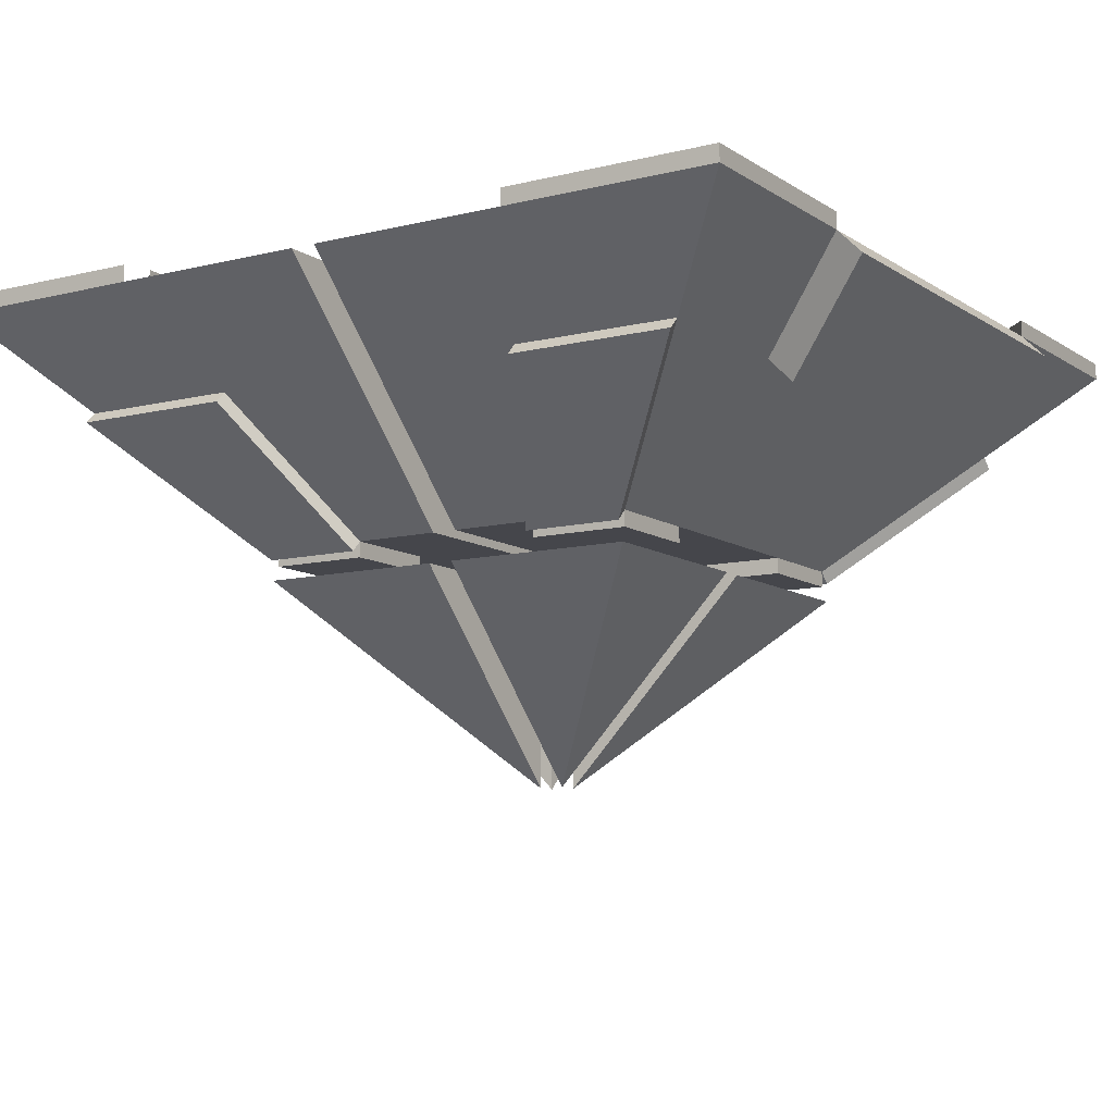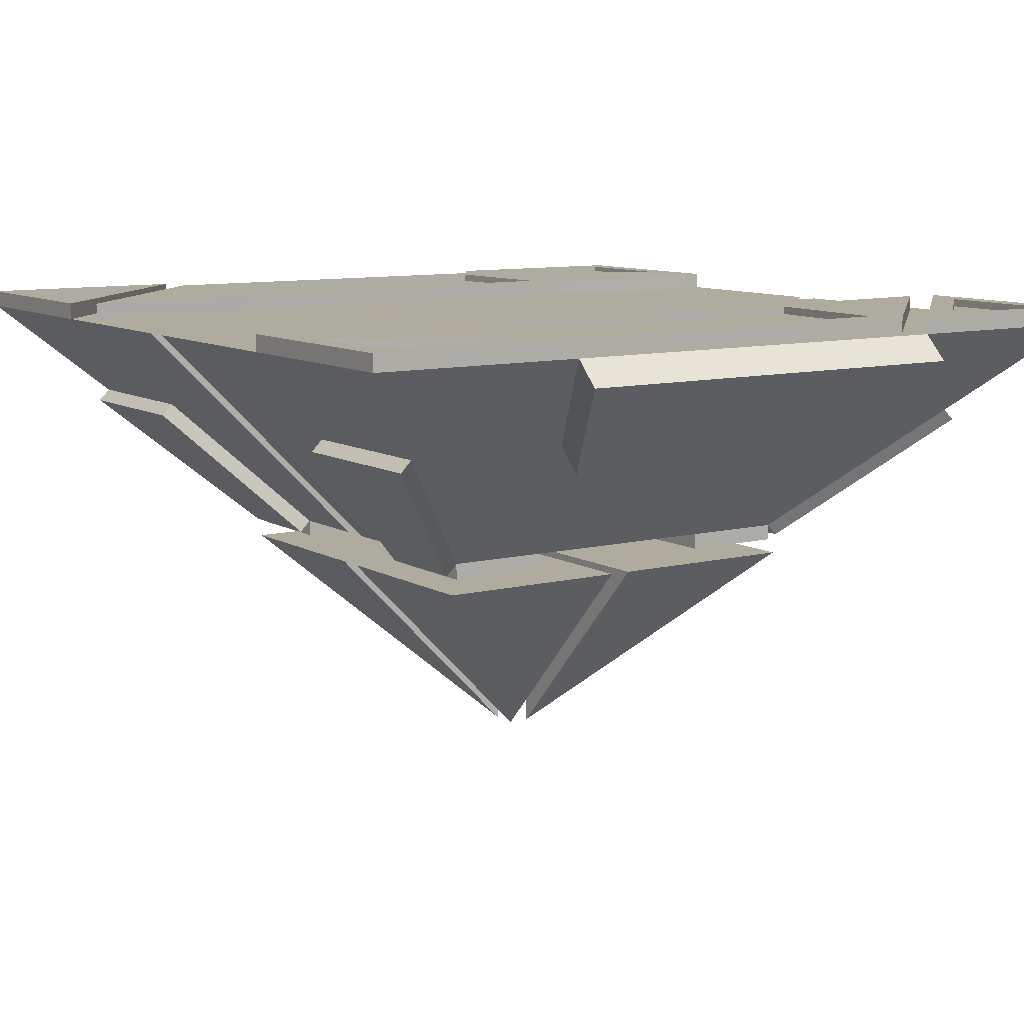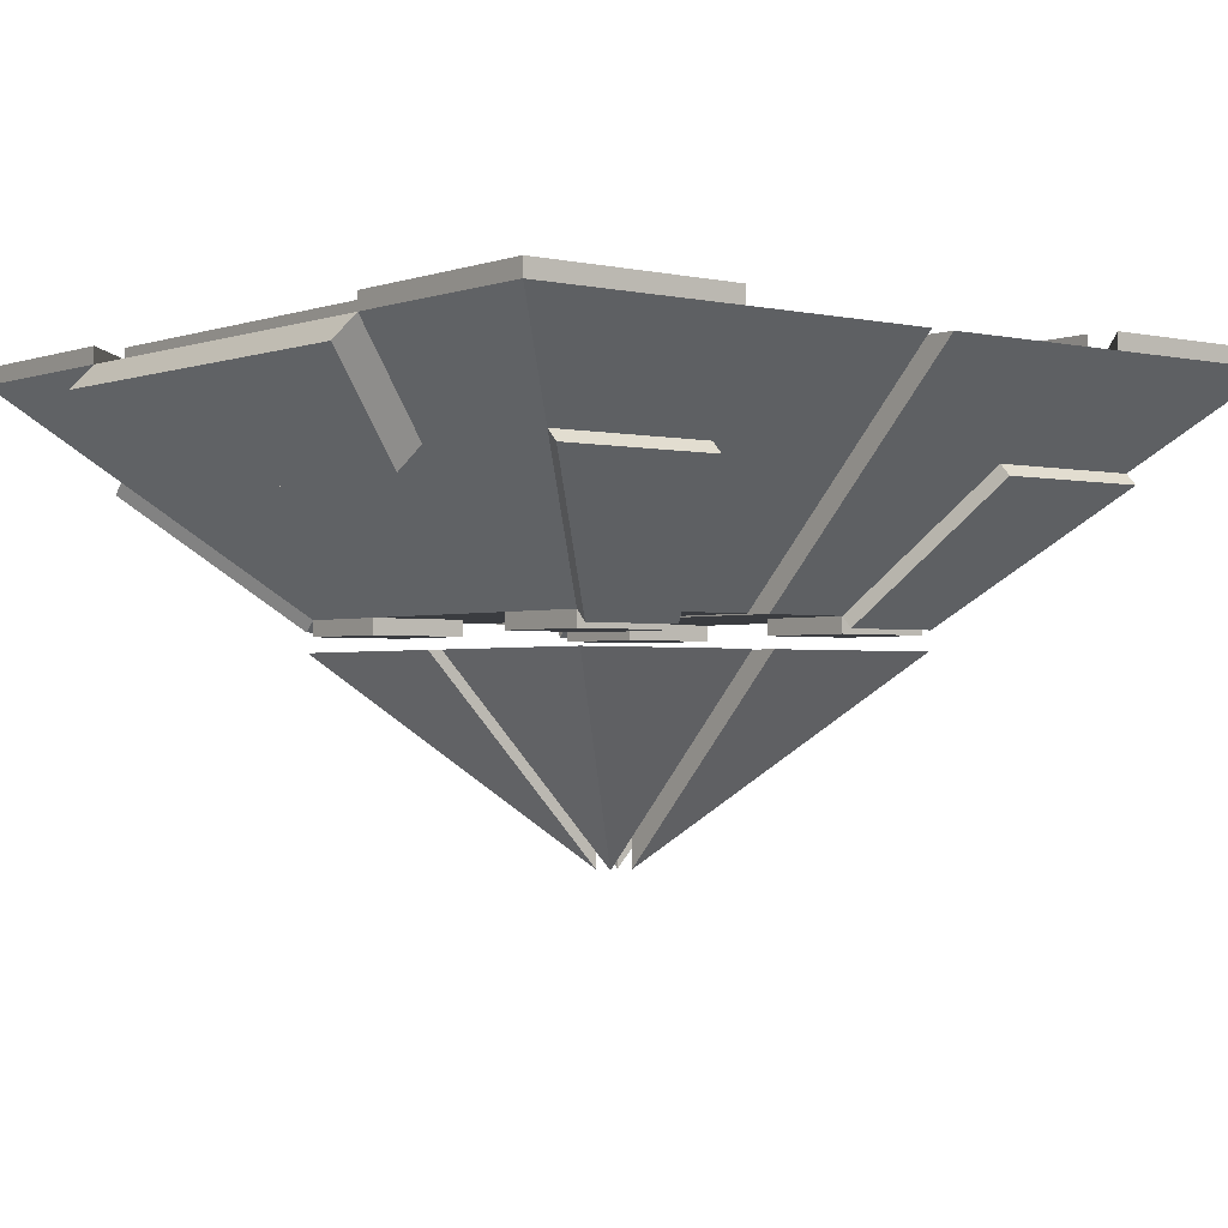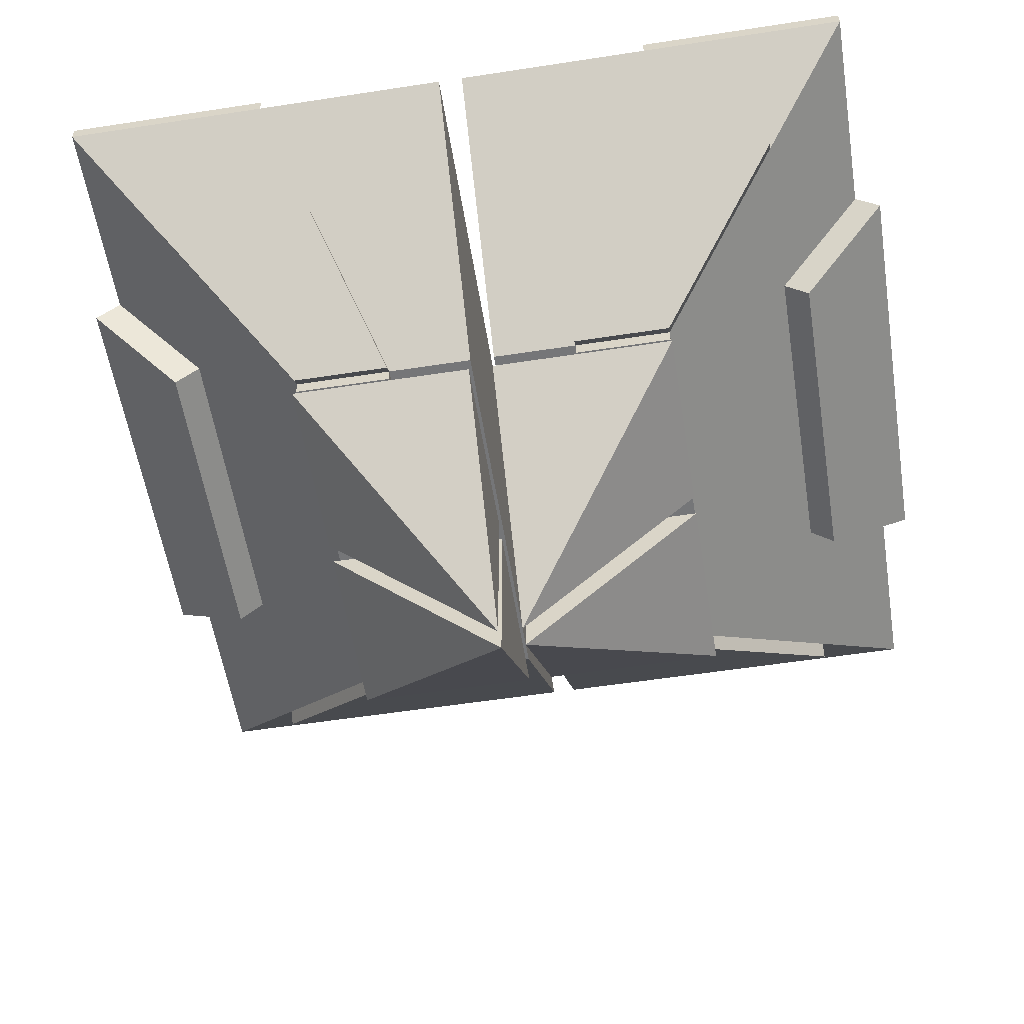
<metadata>
{"format":"obj","ext":"obj","renderer":"f3d","projection":"perspective","resolution":1024,"background":"white","views":[{"elev":-10.0,"azim":122.4,"up":"+Y"},{"elev":9.7,"azim":-33.8,"up":"+Y"},{"elev":-1.9,"azim":51.2,"up":"+Y"},{"elev":-56.8,"azim":-80.9,"up":"+Y"}]}
</metadata>
<code>
v  0.5 -0 1
v  0.39 -0.22 0.78
v  0.78 -0.22 0.78
v  1 -0 1
v  -1 -0 0.5
v  -0.78 -0.22 0.39
v  -0.78 -0.22 0.78
v  -1 -0 1
v  -0.5 0.0373 0.5
v  -0.941 0.0373 0.4756
v  -0.4756 0.0373 0.941
v  0.941 0.0373 0.4756
v  0.5 0.0373 0.5
v  0.4756 0.0373 0.941
v  -0.6341 0.0211 0.9444
v  -0.9444 0.0211 0.6341
v  -0.9444 0.0211 0.9444
v  0.9444 0.0211 0.6341
v  0.6341 0.0211 0.9444
v  0.9444 0.0211 0.9444
v  1 -0 0.5
v  0.941 -0 0.4756
v  0.4756 -0 0.941
v  -0 -0 0.941
v  -0 -0 1
v  -0.4756 -0 0.941
v  -0.5 -0 1
v  -0.941 -0 0.4756
v  -0.5 0.0392 1
v  -1 0.0392 1
v  -1 0.0392 0.5
v  1 0.0392 0.5
v  1 0.0392 1
v  0.5 0.0392 1
v  0.5 -0 0.5
v  0.5 -0 0.0298
v  -0 -0 0.0298
v  -0 -0 0.5
v  -0.5 -0 0.0298
v  -0.941 -0 0.0298
v  -0.5 -0 0.5
v  0.941 -0 0.0298
v  1 -0 0.0298
v  -1 -0 0.0298
v  0.2359 -0.5281 0.4719
v  0.4719 -0.5281 0.4719
v  -0.8064 -0.2464 0.39
v  -0.4983 -0.5545 0.2359
v  -0.4983 -0.5545 0.4719
v  -0.8064 -0.2464 0.78
v  0.78 -0.22 0.39
v  -0.39 -0.22 0.78
v  -0 -0.0579 1.058
v  -0.5 -0.0579 1.058
v  -0.39 -0.2779 0.8379
v  -0 -0.2779 0.8379
v  0.5 -0.0579 1.058
v  0.39 -0.2779 0.8379
v  -0.78 -0.22 0.0298
v  0.78 -0.22 0.0298
v  0.8064 -0.2464 0.39
v  0.8064 -0.2464 0.78
v  0.4983 -0.5545 0.4719
v  0.4983 -0.5545 0.2359
v  -0.4719 -0.5281 0.4719
v  -0.236 -0.5281 0.4719
v  -0 -0.22 0.78
v  -0 -0.5281 0.4719
v  -0.4719 -0.5281 0.0298
v  -0.4719 -0.5281 0.2359
v  0.4719 -0.5281 0.2359
v  0.4719 -0.5281 0.0298
v  0.236 -0.5281 0.2359
v  0.236 -0.5281 0.0298
v  0.4719 -0.5654 0.4719
v  0.2359 -0.5654 0.4719
v  0.236 -0.5654 0.2359
v  0.4719 -0.5654 0.2359
v  -0 -0.5281 0.0298
v  -0 -0.5281 0.2359
v  -0.2359 -0.5281 0.0298
v  -0.236 -0.5281 0.2359
v  -0.4719 -0.5654 0.2359
v  -0.236 -0.5654 0.2359
v  -0.236 -0.5654 0.4719
v  -0.4719 -0.5654 0.4719
v  0.39 -0.22 0.0298
v  -0 -0.22 0.0298
v  -0.39 -0.22 0.0298
v  -0 0.0191 0.5556
v  -0.4413 0.0191 0.5556
v  -0.423 0.0191 0.8855
v  -0 0.0191 0.8855
v  0.423 0.0191 0.8855
v  0.4413 0.0191 0.5556
v  -0 0.0373 0.5
v  -0 0.0373 0.941
v  -0.6341 0.0392 0.9444
v  -0.9444 0.0392 0.9444
v  -0.9444 0.0392 0.6341
v  0.9444 0.0392 0.6341
v  0.9444 0.0392 0.9444
v  0.6341 0.0392 0.9444
v  -0.423 0.0373 0.8855
v  -0.4413 0.0373 0.5556
v  -0 0.0373 0.5556
v  0.4413 0.0373 0.5556
v  0.423 0.0373 0.8855
v  -0 0.0373 0.8855
v  0.5 0 -1
v  1 0 -1
v  0.78 -0.22 -0.78
v  0.39 -0.22 -0.78
v  -1 0 -0.5
v  -1 0 -1
v  -0.78 -0.22 -0.78
v  -0.78 -0.22 -0.39
v  -0.5 0.0373 -0.5
v  -0.4756 0.0373 -0.941
v  -0.941 0.0373 -0.4756
v  0.941 0.0373 -0.4756
v  0.4756 0.0373 -0.941
v  0.5 0.0373 -0.5
v  -0.6341 0.0211 -0.9444
v  -0.9444 0.0211 -0.9444
v  -0.9444 0.0211 -0.6341
v  0.9444 0.0211 -0.6341
v  0.9444 0.0211 -0.9444
v  0.6341 0.0211 -0.9444
v  1 0 -0.5
v  0.4756 0 -0.941
v  0.941 0 -0.4756
v  0 0 -1
v  0 0 -0.941
v  -0.5 0 -1
v  -0.4756 0 -0.941
v  -0.941 0 -0.4756
v  -1 0.0392 -1
v  -0.5 0.0392 -1
v  -1 0.0392 -0.5
v  1 0.0392 -1
v  1 0.0392 -0.5
v  0.5 0.0392 -1
v  0.5 0 -0.5
v  0 0 -0.5
v  0 0 -0.0298
v  0.5 0 -0.0298
v  -0.5 0 -0.0298
v  -0.5 0 -0.5
v  -0.941 0 -0.0298
v  0.941 0 -0.0298
v  1 0 -0.0298
v  -1 0 -0.0298
v  0.4719 -0.5281 -0.4719
v  0.236 -0.5281 -0.4719
v  -0.8064 -0.2464 -0.39
v  -0.8064 -0.2464 -0.78
v  -0.4983 -0.5545 -0.4719
v  -0.4983 -0.5545 -0.236
v  0.78 -0.22 -0.39
v  -0.39 -0.22 -0.78
v  0 -0.0579 -1.058
v  0 -0.2779 -0.8379
v  -0.39 -0.2779 -0.8379
v  -0.5 -0.0579 -1.058
v  0.5 -0.0579 -1.058
v  0.39 -0.2779 -0.8379
v  -0.78 -0.22 -0.0298
v  0.78 -0.22 -0.0298
v  0.8064 -0.2464 -0.39
v  0.4983 -0.5545 -0.236
v  0.4983 -0.5545 -0.4719
v  0.8064 -0.2464 -0.78
v  -0.2359 -0.5281 -0.4719
v  -0.4719 -0.5281 -0.4719
v  0 -0.22 -0.78
v  0 -0.5281 -0.4719
v  -0.4719 -0.5281 -0.236
v  -0.4719 -0.5281 -0.0298
v  0.4719 -0.5281 -0.0298
v  0.4719 -0.5281 -0.236
v  0.236 -0.5281 -0.0298
v  0.236 -0.5281 -0.236
v  0.4719 -0.5654 -0.4719
v  0.4719 -0.5654 -0.236
v  0.236 -0.5654 -0.236
v  0.236 -0.5654 -0.4719
v  -0 -0.5281 -0.0298
v  0 -0.5281 -0.236
v  -0.2359 -0.5281 -0.0298
v  -0.2359 -0.5281 -0.236
v  -0.4719 -0.5654 -0.236
v  -0.4719 -0.5654 -0.4719
v  -0.2359 -0.5654 -0.4719
v  -0.2359 -0.5654 -0.236
v  -0 -0.22 -0.0298
v  0.39 -0.22 -0.0298
v  -0.39 -0.22 -0.0298
v  0 0.0191 -0.5556
v  0 0.0191 -0.8855
v  -0.423 0.0191 -0.8855
v  -0.4413 0.0191 -0.5556
v  0.4413 0.0191 -0.5556
v  0.423 0.0191 -0.8855
v  0 0.0373 -0.5
v  0 0.0373 -0.941
v  -0.9444 0.0392 -0.9444
v  -0.6341 0.0392 -0.9444
v  -0.9444 0.0392 -0.6341
v  0.9444 0.0392 -0.9444
v  0.9444 0.0392 -0.6341
v  0.6341 0.0392 -0.9444
v  -0.4413 0.0373 -0.5556
v  -0.423 0.0373 -0.8855
v  0 0.0373 -0.5556
v  0.4413 0.0373 -0.5556
v  0.423 0.0373 -0.8855
v  0 0.0373 -0.8855
v  0.0247 -1.072 0.0298
v  0.4872 -0.6004 0.0298
v  0.4872 -0.6004 0.2401
v  0.4872 -0.6004 0.476
v  0.2512 -0.6004 0.476
v  0.0247 -0.6004 0.476
v  0.2512 -0.6004 0.2401
v  0.0247 -0.6004 0.2401
v  0.0247 -0.6004 0.0298
v  0.2512 -0.6004 0.0298
v  0.0247 -1.072 -0.0298
v  0.4872 -0.6004 -0.2401
v  0.4872 -0.6004 -0.0298
v  0.2512 -0.6004 -0.476
v  0.4872 -0.6004 -0.476
v  0.0247 -0.6004 -0.476
v  0.0247 -0.6004 -0.2401
v  0.2512 -0.6004 -0.2401
v  0.0247 -0.6004 -0.0298
v  0.2512 -0.6004 -0.0298
v  -0.0247 -1.072 0.0298
v  -0.4872 -0.6004 0.2401
v  -0.4872 -0.6004 0.0298
v  -0.2512 -0.6004 0.476
v  -0.4872 -0.6004 0.476
v  -0.0247 -0.6004 0.476
v  -0.0247 -0.6004 0.2401
v  -0.2512 -0.6004 0.2401
v  -0.0247 -0.6004 0.0298
v  -0.2512 -0.6004 0.0298
v  -0.0247 -1.072 -0.0298
v  -0.4872 -0.6004 -0.0298
v  -0.4872 -0.6004 -0.2401
v  -0.4872 -0.6004 -0.476
v  -0.2512 -0.6004 -0.476
v  -0.0247 -0.6004 -0.476
v  -0.2512 -0.6004 -0.2401
v  -0.0247 -0.6004 -0.2401
v  -0.0247 -0.6004 -0.0298
v  -0.2512 -0.6004 -0.0298
o PlateformeV1
g PlateformeV1
f 1 2 3
f 3 4 1
f 5 6 7
f 7 8 5
f 9 10 11
f 12 13 14
f 15 16 17
f 18 19 20
f 21 22 23
f 23 1 21
f 1 23 24
f 24 25 1
f 25 24 26
f 26 27 25
f 27 26 28
f 28 5 27
f 27 29 30
f 30 8 27
f 8 30 31
f 31 5 8
f 5 31 29
f 29 27 5
f 21 32 33
f 33 4 21
f 4 33 34
f 34 1 4
f 1 34 32
f 32 21 1
f 35 36 37
f 37 38 35
f 39 40 28
f 28 41 39
f 38 37 39
f 39 41 38
f 22 42 36
f 36 35 22
f 43 42 22
f 22 21 43
f 28 40 44
f 44 5 28
f 2 45 46
f 46 3 2
f 47 48 49
f 49 50 47
f 21 4 3
f 3 51 21
f 27 8 7
f 7 52 27
f 53 54 55
f 55 56 53
f 57 53 56
f 56 58 57
f 44 59 6
f 6 5 44
f 43 21 51
f 51 60 43
f 61 62 63
f 63 64 61
f 52 7 65
f 65 66 52
f 67 52 66
f 66 68 67
f 2 67 68
f 68 45 2
f 59 69 70
f 70 6 59
f 60 51 71
f 71 72 60
f 27 54 53
f 53 25 27
f 25 53 57
f 57 1 25
f 1 57 58
f 58 2 1
f 2 58 56
f 56 67 2
f 67 56 55
f 55 52 67
f 52 55 54
f 54 27 52
f 71 73 74
f 74 72 71
f 75 76 77
f 77 78 75
f 79 74 73
f 73 80 79
f 80 73 45
f 45 68 80
f 81 79 80
f 80 82 81
f 82 80 68
f 68 66 82
f 69 81 82
f 82 70 69
f 83 84 85
f 85 86 83
f 37 36 87
f 87 88 37
f 39 89 59
f 59 40 39
f 37 88 89
f 89 39 37
f 60 87 36
f 36 42 60
f 69 59 89
f 89 81 69
f 81 89 88
f 88 79 81
f 88 87 74
f 74 79 88
f 87 60 72
f 72 74 87
f 7 50 49
f 49 65 7
f 65 49 48
f 48 70 65
f 70 48 47
f 47 6 70
f 6 47 50
f 50 7 6
f 46 63 62
f 62 3 46
f 3 62 61
f 61 51 3
f 51 61 64
f 64 71 51
f 71 64 63
f 63 46 71
f 45 76 75
f 75 46 45
f 46 75 78
f 78 71 46
f 71 78 77
f 77 73 71
f 73 77 76
f 76 45 73
f 82 84 83
f 83 70 82
f 70 83 86
f 86 65 70
f 65 86 85
f 85 66 65
f 66 85 84
f 84 82 66
f 90 91 92
f 92 93 90
f 90 93 94
f 94 95 90
f 38 96 13
f 13 35 38
f 35 13 12
f 12 22 35
f 22 12 14
f 14 23 22
f 23 14 97
f 97 24 23
f 24 97 11
f 11 26 24
f 26 11 10
f 10 28 26
f 28 10 9
f 9 41 28
f 41 9 96
f 96 38 41
f 29 98 99
f 99 30 29
f 30 99 100
f 100 31 30
f 31 100 98
f 98 29 31
f 32 101 102
f 102 33 32
f 33 102 103
f 103 34 33
f 34 103 101
f 101 32 34
f 11 104 105
f 105 9 11
f 9 105 106
f 106 96 9
f 96 106 107
f 107 13 96
f 13 107 108
f 108 14 13
f 14 108 109
f 109 97 14
f 97 109 104
f 104 11 97
f 98 15 17
f 17 99 98
f 99 17 16
f 16 100 99
f 100 16 15
f 15 98 100
f 101 18 20
f 20 102 101
f 102 20 19
f 19 103 102
f 103 19 18
f 18 101 103
f 104 92 91
f 91 105 104
f 105 91 90
f 90 106 105
f 106 90 95
f 95 107 106
f 107 95 94
f 94 108 107
f 108 94 93
f 93 109 108
f 109 93 92
f 92 104 109
f 40 59 44
f 60 42 43
f 110 111 112
f 112 113 110
f 114 115 116
f 116 117 114
f 118 119 120
f 121 122 123
f 124 125 126
f 127 128 129
f 130 110 131
f 131 132 130
f 110 133 134
f 134 131 110
f 133 135 136
f 136 134 133
f 135 114 137
f 137 136 135
f 135 115 138
f 138 139 135
f 115 114 140
f 140 138 115
f 114 135 139
f 139 140 114
f 130 111 141
f 141 142 130
f 111 110 143
f 143 141 111
f 110 130 142
f 142 143 110
f 144 145 146
f 146 147 144
f 148 149 137
f 137 150 148
f 145 149 148
f 148 146 145
f 132 144 147
f 147 151 132
f 152 130 132
f 132 151 152
f 137 114 153
f 153 150 137
f 113 112 154
f 154 155 113
f 156 157 158
f 158 159 156
f 130 160 112
f 112 111 130
f 135 161 116
f 116 115 135
f 162 163 164
f 164 165 162
f 166 167 163
f 163 162 166
f 153 114 117
f 117 168 153
f 152 169 160
f 160 130 152
f 170 171 172
f 172 173 170
f 161 174 175
f 175 116 161
f 176 177 174
f 174 161 176
f 113 155 177
f 177 176 113
f 168 117 178
f 178 179 168
f 169 180 181
f 181 160 169
f 135 133 162
f 162 165 135
f 133 110 166
f 166 162 133
f 110 113 167
f 167 166 110
f 113 176 163
f 163 167 113
f 176 161 164
f 164 163 176
f 161 135 165
f 165 164 161
f 181 180 182
f 182 183 181
f 184 185 186
f 186 187 184
f 188 189 183
f 183 182 188
f 189 177 155
f 155 183 189
f 190 191 189
f 189 188 190
f 191 174 177
f 177 189 191
f 179 178 191
f 191 190 179
f 192 193 194
f 194 195 192
f 146 196 197
f 197 147 146
f 148 150 168
f 168 198 148
f 146 148 198
f 198 196 146
f 169 151 147
f 147 197 169
f 179 190 198
f 198 168 179
f 190 188 196
f 196 198 190
f 196 188 182
f 182 197 196
f 197 182 180
f 180 169 197
f 116 175 158
f 158 157 116
f 175 178 159
f 159 158 175
f 178 117 156
f 156 159 178
f 117 116 157
f 157 156 117
f 154 112 173
f 173 172 154
f 112 160 170
f 170 173 112
f 160 181 171
f 171 170 160
f 181 154 172
f 172 171 181
f 155 154 184
f 184 187 155
f 154 181 185
f 185 184 154
f 181 183 186
f 186 185 181
f 183 155 187
f 187 186 183
f 191 178 192
f 192 195 191
f 178 175 193
f 193 192 178
f 175 174 194
f 194 193 175
f 174 191 195
f 195 194 174
f 199 200 201
f 201 202 199
f 199 203 204
f 204 200 199
f 145 144 123
f 123 205 145
f 144 132 121
f 121 123 144
f 132 131 122
f 122 121 132
f 131 134 206
f 206 122 131
f 134 136 119
f 119 206 134
f 136 137 120
f 120 119 136
f 137 149 118
f 118 120 137
f 149 145 205
f 205 118 149
f 139 138 207
f 207 208 139
f 138 140 209
f 209 207 138
f 140 139 208
f 208 209 140
f 142 141 210
f 210 211 142
f 141 143 212
f 212 210 141
f 143 142 211
f 211 212 143
f 119 118 213
f 213 214 119
f 118 205 215
f 215 213 118
f 205 123 216
f 216 215 205
f 123 122 217
f 217 216 123
f 122 206 218
f 218 217 122
f 206 119 214
f 214 218 206
f 208 207 125
f 125 124 208
f 207 209 126
f 126 125 207
f 209 208 124
f 124 126 209
f 211 210 128
f 128 127 211
f 210 212 129
f 129 128 210
f 212 211 127
f 127 129 212
f 214 213 202
f 202 201 214
f 213 215 199
f 199 202 213
f 215 216 203
f 203 199 215
f 216 217 204
f 204 203 216
f 217 218 200
f 200 204 217
f 218 214 201
f 201 200 218
f 150 153 168
f 169 152 151
f 219 220 221
f 219 222 223
f 219 223 224
f 222 219 221
f 224 223 225
f 225 226 224
f 223 222 221
f 221 225 223
f 224 226 219
f 226 227 219
f 226 225 228
f 228 227 226
f 225 221 220
f 220 228 225
f 228 219 227
f 228 220 219
f 229 230 231
f 229 232 233
f 229 234 232
f 233 230 229
f 234 235 236
f 236 232 234
f 232 236 230
f 230 233 232
f 234 229 235
f 235 229 237
f 235 237 238
f 238 236 235
f 236 238 231
f 231 230 236
f 238 237 229
f 238 229 231
f 239 240 241
f 239 242 243
f 239 244 242
f 243 240 239
f 244 245 246
f 246 242 244
f 242 246 240
f 240 243 242
f 244 239 245
f 245 239 247
f 245 247 248
f 248 246 245
f 246 248 241
f 241 240 246
f 248 247 239
f 248 239 241
f 249 250 251
f 249 252 253
f 249 253 254
f 252 249 251
f 254 253 255
f 255 256 254
f 253 252 251
f 251 255 253
f 254 256 249
f 256 257 249
f 256 255 258
f 258 257 256
f 255 251 250
f 250 258 255
f 258 249 257
f 258 250 249

</code>
